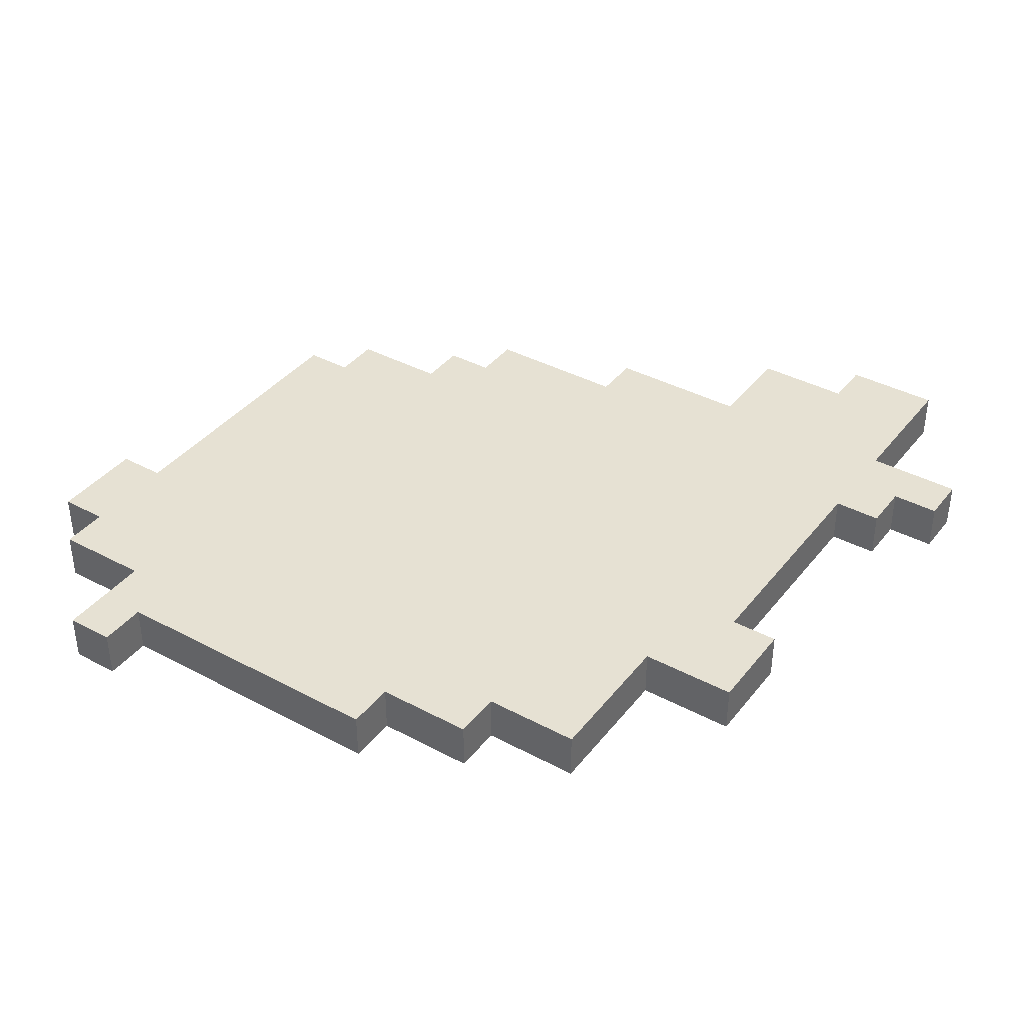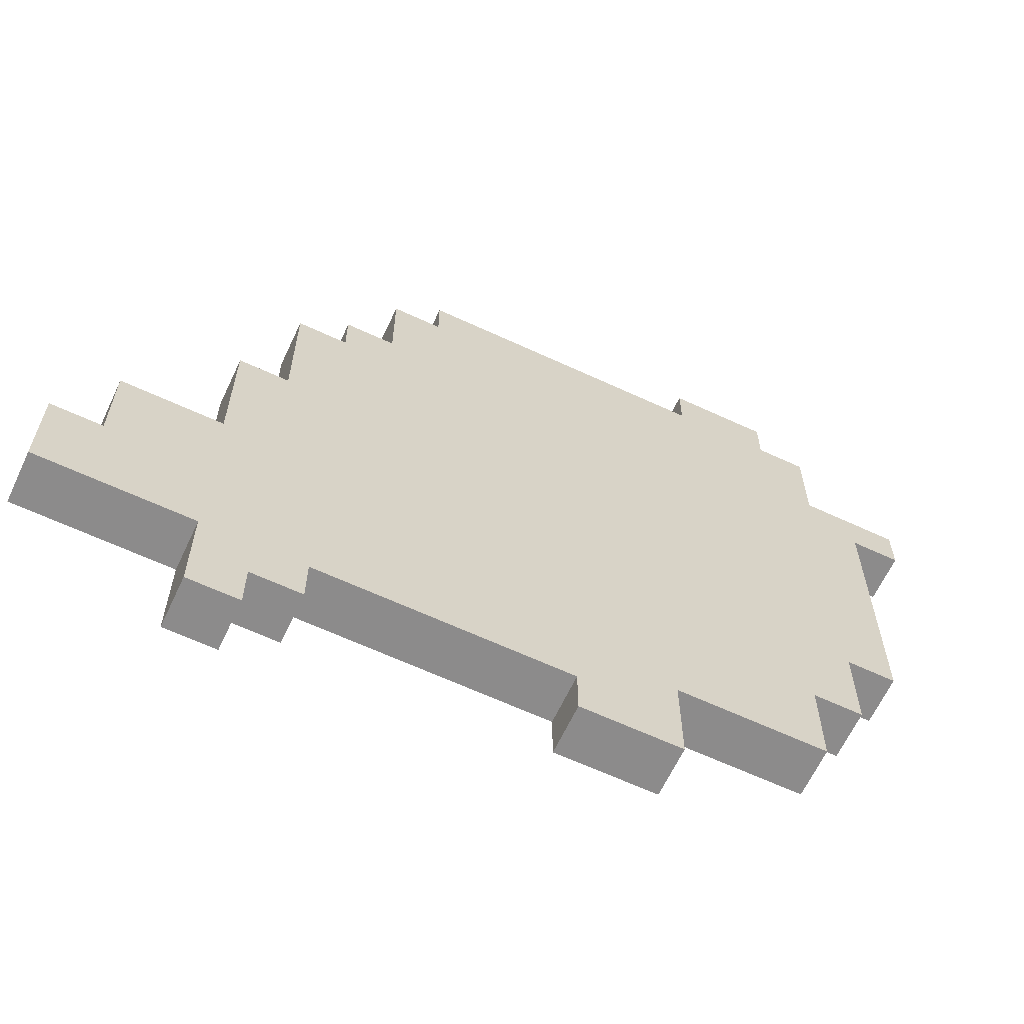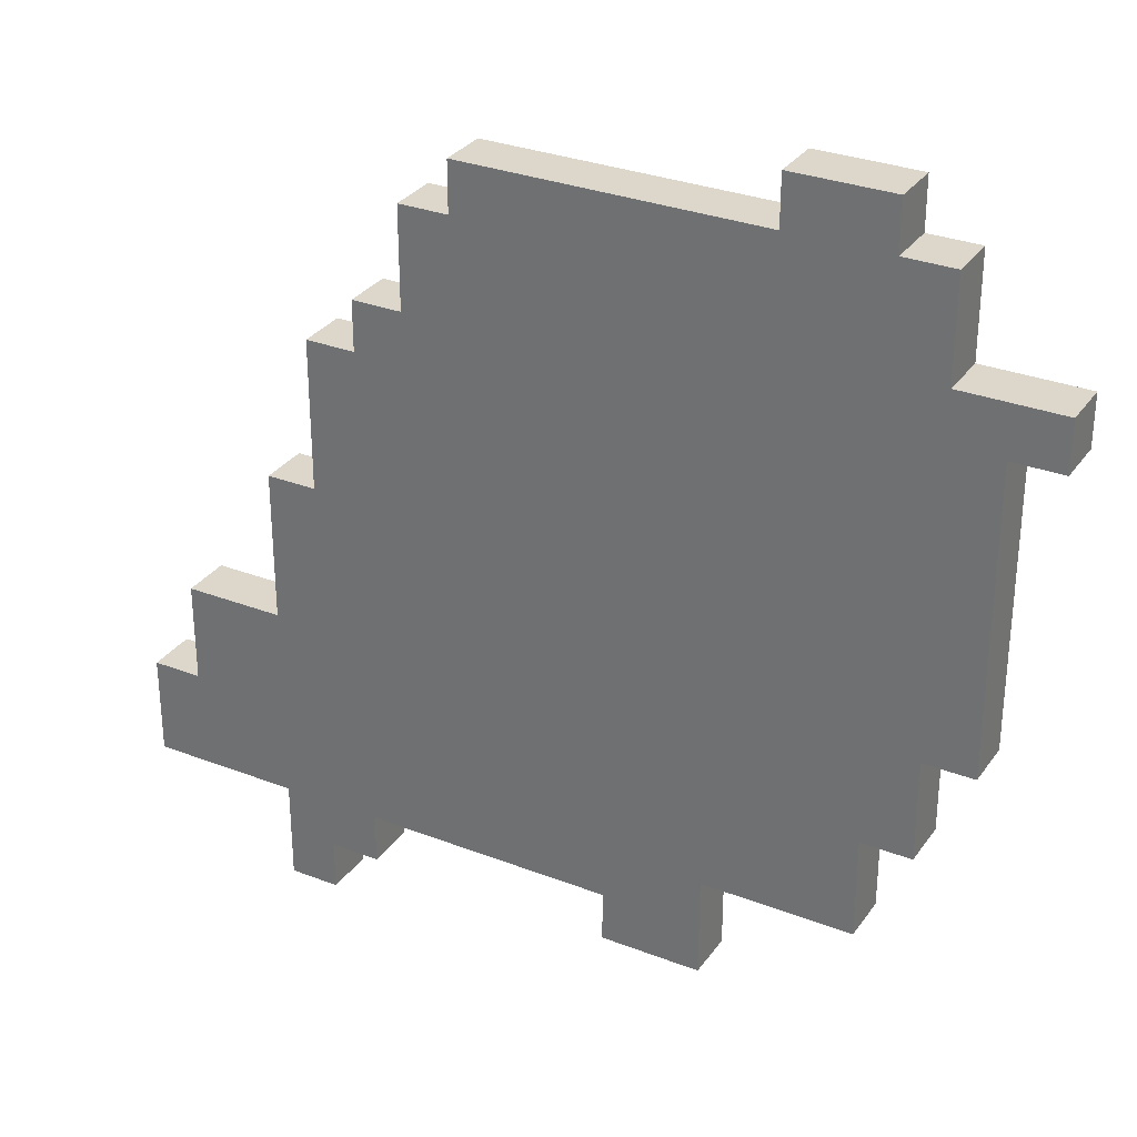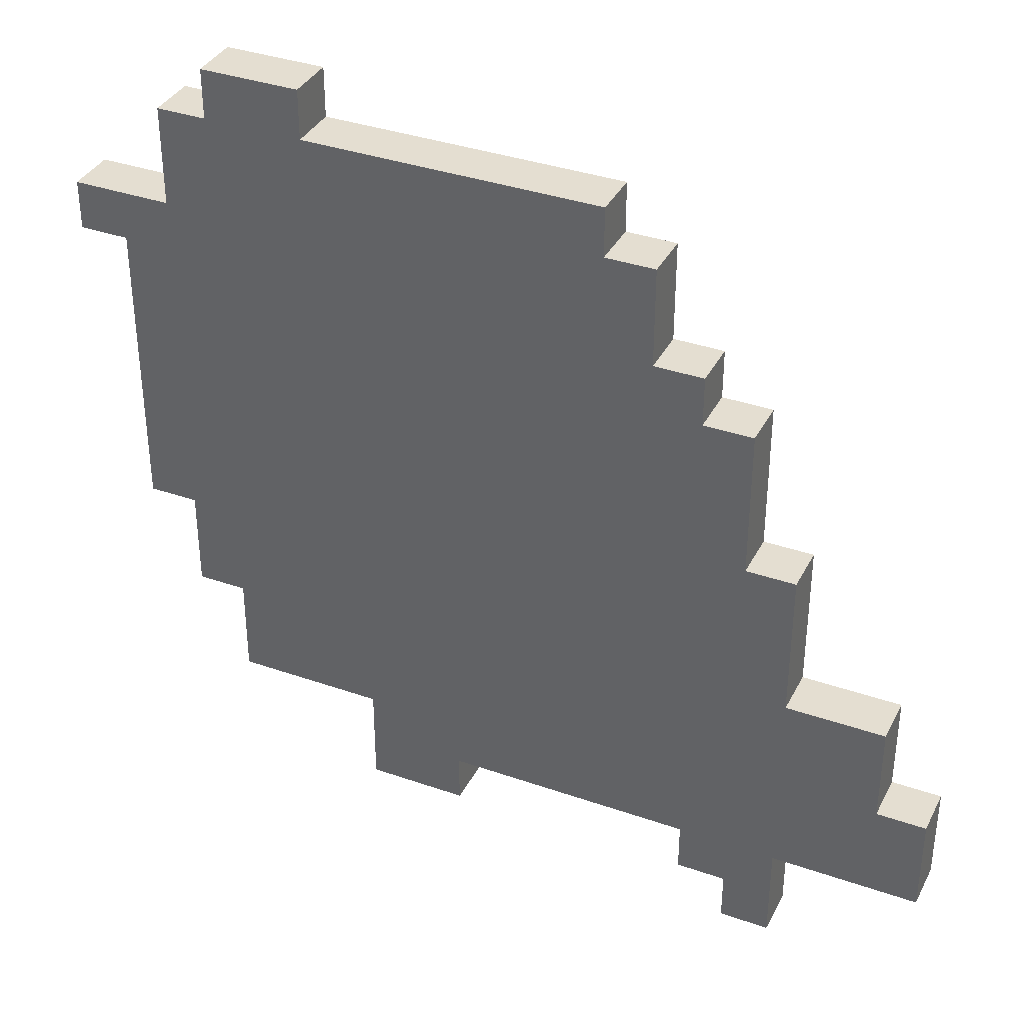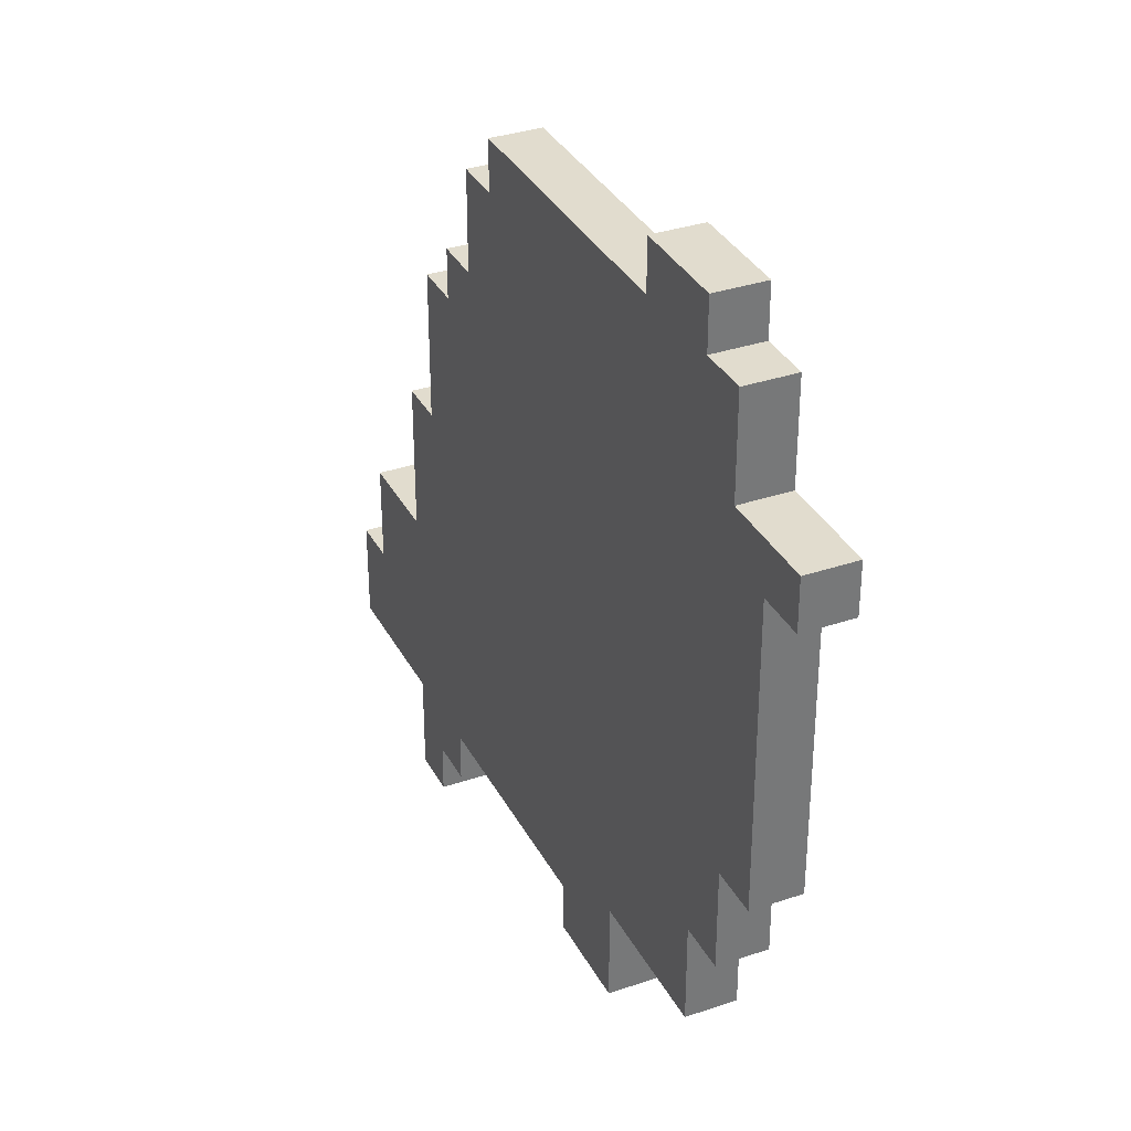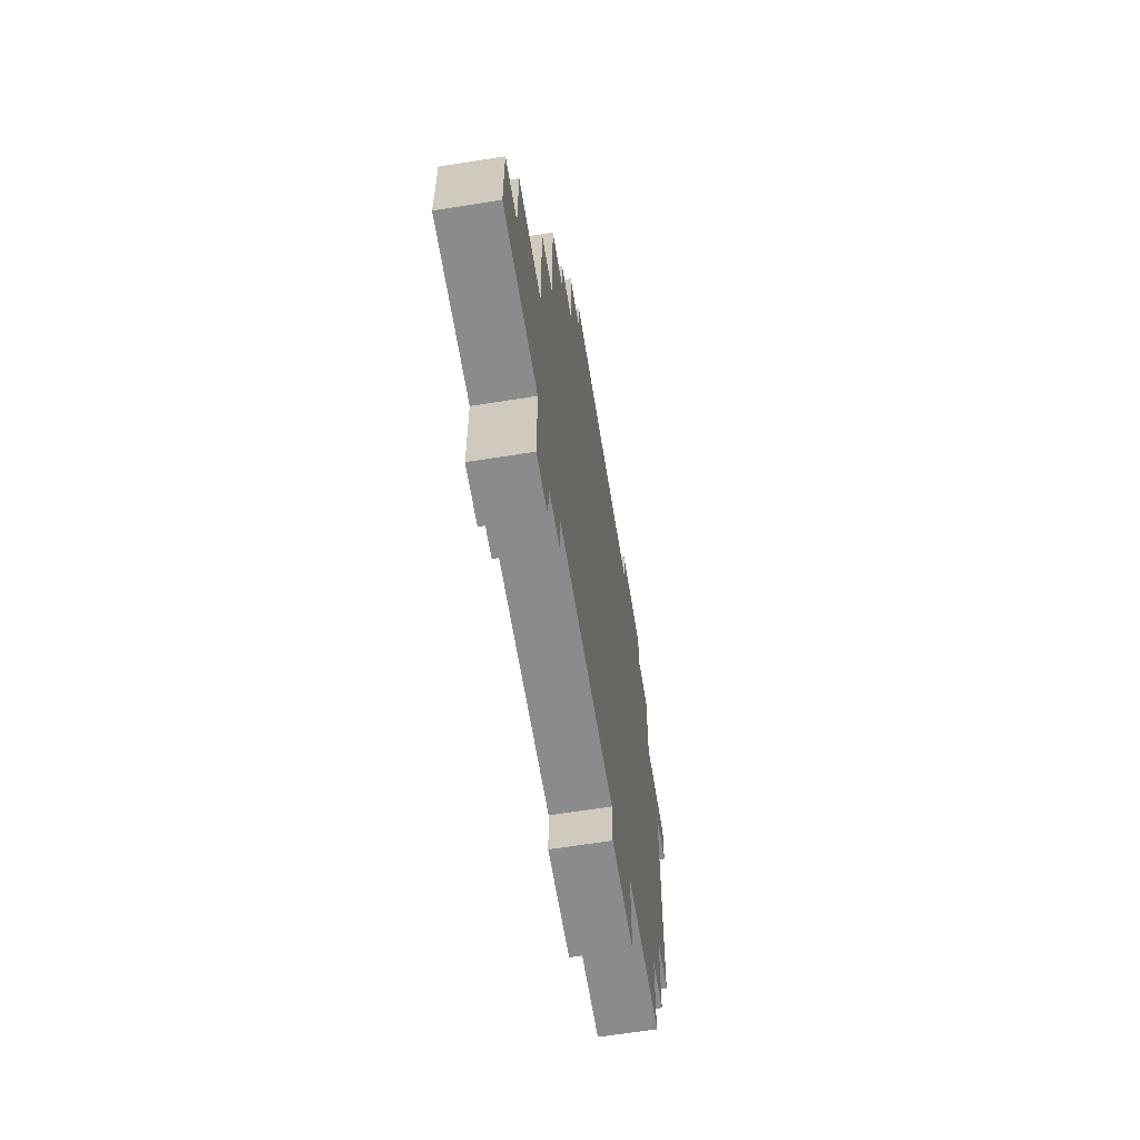
<metadata>
{"format":"obj","ext":"obj","renderer":"f3d","projection":"perspective","resolution":1024,"background":"white","views":[{"elev":38.7,"azim":123.9,"up":"+Y"},{"elev":-64.0,"azim":-25.1,"up":"+Z"},{"elev":30.8,"azim":29.0,"up":"+Z"},{"elev":36.4,"azim":-155.5,"up":"+Z"},{"elev":34.1,"azim":65.4,"up":"+Z"},{"elev":-63.8,"azim":-80.8,"up":"+Z"}]}
</metadata>
<code>
o
v -1.8 0.8 -0.2
v -1.8 0.8 -0.4
v -1.8 0.9 -0.2
v -1.8 0.9 -0.4
v -1.7 0.8 -1.192e-07
v -1.7 0.8 -0.2
v -1.7 0.9 -1.192e-07
v -1.7 0.9 -0.2
v -1.5 0.8 0.3
v -1.5 0.8 -1.192e-07
v -1.5 0.8 -0.4
v -1.5 0.8 -0.6
v -1.5 0.9 0.3
v -1.5 0.9 -1.192e-07
v -1.5 0.9 -0.4
v -1.5 0.9 -0.6
v -1.4 0.8 0.6
v -1.4 0.8 0.3
v -1.4 0.9 0.6
v -1.4 0.9 0.3
v -1.3 0.8 0.7
v -1.3 0.8 0.6
v -1.3 0.9 0.7
v -1.3 0.9 0.6
v -1.2 0.8 0.9
v -1.2 0.8 0.7
v -1.2 0.9 0.9
v -1.2 0.9 0.7
v -1.1 0.8 1
v -1.1 0.8 0.9
v -1.1 0.9 1
v -1.1 0.9 0.9
v -0.8 0.8 -0.4
v -0.8 0.8 -0.5
v -0.8 0.9 -0.4
v -0.8 0.9 -0.5
v -0.5 0.8 1.1
v -0.5 0.8 1
v -0.5 0.9 1.1
v -0.5 0.9 1
v -1.4 0.8 -0.5
v -1.4 0.8 -0.6
v -1.4 0.9 -0.5
v -1.4 0.9 -0.6
v -1.3 0.8 -0.4
v -1.3 0.8 -0.5
v -1.3 0.9 -0.4
v -1.3 0.9 -0.5
v -0.6 0.8 -0.3
v -0.6 0.8 -0.5
v -0.6 0.9 -0.3
v -0.6 0.9 -0.5
v -0.3 0.8 1.1
v -0.3 0.8 1
v -0.3 0.8 -0.1
v -0.3 0.8 -0.3
v -0.3 0.9 1.1
v -0.3 0.9 1
v -0.3 0.9 -0.1
v -0.3 0.9 -0.3
v -0.2 0.8 1
v -0.2 0.8 0.8
v -0.2 0.8 0.1
v -0.2 0.8 -0.1
v -0.2 0.9 1
v -0.2 0.9 0.8
v -0.2 0.9 0.1
v -0.2 0.9 -0.1
v -0.1 0.8 0.7
v -0.1 0.8 0.1
v -0.1 0.9 0.7
v -0.1 0.9 0.1
v -1.192e-07 0.8 0.8
v -1.192e-07 0.8 0.7
v -1.192e-07 0.9 0.8
v -1.192e-07 0.9 0.7
v -0.5 0.8 1.1
v -0.5 0.9 1.1
v -0.4 0.8 1.1
v -0.4 0.9 1.1
v -0.3 0.8 1.1
v -0.3 0.9 1.1
v -1.1 0.8 1
v -1.1 0.9 1
v -0.5 0.8 1
v -0.5 0.9 1
v -0.3 0.8 1
v -0.3 0.9 1
v -0.2 0.8 1
v -0.2 0.9 1
v -1.2 0.8 0.9
v -1.2 0.9 0.9
v -1.1 0.8 0.9
v -1.1 0.9 0.9
v -0.2 0.8 0.8
v -0.2 0.9 0.8
v -1.192e-07 0.8 0.8
v -1.192e-07 0.9 0.8
v -1.3 0.8 0.7
v -1.3 0.9 0.7
v -1.2 0.8 0.7
v -1.2 0.9 0.7
v -1.4 0.8 0.6
v -1.4 0.9 0.6
v -1.3 0.8 0.6
v -1.3 0.9 0.6
v -1.5 0.8 0.3
v -1.5 0.9 0.3
v -1.4 0.8 0.3
v -1.4 0.9 0.3
v -1.7 0.8 -1.192e-07
v -1.7 0.9 -1.192e-07
v -1.5 0.8 -1.192e-07
v -1.5 0.9 -1.192e-07
v -1.8 0.8 -0.2
v -1.8 0.9 -0.2
v -1.7 0.8 -0.2
v -1.7 0.9 -0.2
v -0.1 0.8 0.7
v -0.1 0.9 0.7
v -1.192e-07 0.8 0.7
v -1.192e-07 0.9 0.7
v -0.2 0.8 0.1
v -0.2 0.9 0.1
v -0.1 0.8 0.1
v -0.1 0.9 0.1
v -0.3 0.8 -0.1
v -0.3 0.9 -0.1
v -0.2 0.8 -0.1
v -0.2 0.9 -0.1
v -0.6 0.8 -0.3
v -0.6 0.9 -0.3
v -0.3 0.8 -0.3
v -0.3 0.9 -0.3
v -1.8 0.8 -0.4
v -1.8 0.9 -0.4
v -1.5 0.8 -0.4
v -1.5 0.9 -0.4
v -1.3 0.8 -0.4
v -1.3 0.9 -0.4
v -0.8 0.8 -0.4
v -0.8 0.9 -0.4
v -1.4 0.8 -0.5
v -1.4 0.9 -0.5
v -1.3 0.8 -0.5
v -1.3 0.9 -0.5
v -0.8 0.8 -0.5
v -0.8 0.9 -0.5
v -0.6 0.8 -0.5
v -0.6 0.9 -0.5
v -1.5 0.8 -0.6
v -1.5 0.9 -0.6
v -1.4 0.8 -0.6
v -1.4 0.9 -0.6
v -0.5 0.8 1.1
v -0.4 0.8 1.1
v -0.3 0.8 1.1
v -1.1 0.8 1
v -0.5 0.8 1
v -0.4 0.8 1
v -0.3 0.8 1
v -0.2 0.8 1
v -1.2 0.8 0.9
v -1.1 0.8 0.9
v -0.4 0.8 0.9
v -0.3 0.8 0.9
v -0.2 0.8 0.8
v -1.192e-07 0.8 0.8
v -1.3 0.8 0.7
v -1.2 0.8 0.7
v -0.1 0.8 0.7
v -1.192e-07 0.8 0.7
v -1.4 0.8 0.6
v -1.3 0.8 0.6
v -1.5 0.8 0.3
v -1.4 0.8 0.3
v -0.2 0.8 0.1
v -0.1 0.8 0.1
v -1.7 0.8 -1.192e-07
v -1.5 0.8 -1.192e-07
v -1.3 0.8 -1.192e-07
v -1.2 0.8 -1.192e-07
v -1.3 0.8 -0.1
v -1.2 0.8 -0.1
v -1.1 0.8 -0.1
v -0.7 0.8 -0.1
v -0.6 0.8 -0.1
v -0.3 0.8 -0.1
v -0.2 0.8 -0.1
v -1.8 0.8 -0.2
v -1.7 0.8 -0.2
v -1.5 0.8 -0.2
v -1.3 0.8 -0.2
v -1.1 0.8 -0.2
v -1 0.8 -0.2
v -0.7 0.8 -0.2
v -0.6 0.8 -0.2
v -0.4 0.8 -0.2
v -1.3 0.8 -0.3
v -1.2 0.8 -0.3
v -1 0.8 -0.3
v -0.6 0.8 -0.3
v -0.3 0.8 -0.3
v -1.8 0.8 -0.4
v -1.5 0.8 -0.4
v -1.3 0.8 -0.4
v -0.8 0.8 -0.4
v -1.4 0.8 -0.5
v -1.3 0.8 -0.5
v -0.8 0.8 -0.5
v -0.6 0.8 -0.5
v -1.5 0.8 -0.6
v -1.4 0.8 -0.6
v -0.5 0.9 1.1
v -0.4 0.9 1.1
v -0.3 0.9 1.1
v -1.1 0.9 1
v -0.5 0.9 1
v -0.4 0.9 1
v -0.3 0.9 1
v -0.2 0.9 1
v -1.2 0.9 0.9
v -1.1 0.9 0.9
v -0.4 0.9 0.9
v -0.3 0.9 0.9
v -0.2 0.9 0.8
v -1.192e-07 0.9 0.8
v -1.3 0.9 0.7
v -1.2 0.9 0.7
v -0.1 0.9 0.7
v -1.192e-07 0.9 0.7
v -1.4 0.9 0.6
v -1.3 0.9 0.6
v -1.5 0.9 0.3
v -1.4 0.9 0.3
v -0.2 0.9 0.1
v -0.1 0.9 0.1
v -1.7 0.9 -1.192e-07
v -1.5 0.9 -1.192e-07
v -1.3 0.9 -1.192e-07
v -1.2 0.9 -1.192e-07
v -1.3 0.9 -0.1
v -1.2 0.9 -0.1
v -1.1 0.9 -0.1
v -0.7 0.9 -0.1
v -0.6 0.9 -0.1
v -0.3 0.9 -0.1
v -0.2 0.9 -0.1
v -1.8 0.9 -0.2
v -1.7 0.9 -0.2
v -1.5 0.9 -0.2
v -1.3 0.9 -0.2
v -1.1 0.9 -0.2
v -1 0.9 -0.2
v -0.7 0.9 -0.2
v -0.6 0.9 -0.2
v -0.4 0.9 -0.2
v -1.3 0.9 -0.3
v -1.2 0.9 -0.3
v -1 0.9 -0.3
v -0.6 0.9 -0.3
v -0.3 0.9 -0.3
v -1.8 0.9 -0.4
v -1.5 0.9 -0.4
v -1.3 0.9 -0.4
v -0.8 0.9 -0.4
v -1.4 0.9 -0.5
v -1.3 0.9 -0.5
v -0.8 0.9 -0.5
v -0.6 0.9 -0.5
v -1.5 0.9 -0.6
v -1.4 0.9 -0.6
f 3 2 1
f 4 2 3
f 7 6 5
f 8 6 7
f 13 10 9
f 14 10 13
f 15 12 11
f 16 12 15
f 19 18 17
f 20 18 19
f 23 22 21
f 24 22 23
f 27 26 25
f 28 26 27
f 31 30 29
f 32 30 31
f 35 34 33
f 36 34 35
f 39 38 37
f 40 38 39
f 41 42 43
f 43 42 44
f 45 46 47
f 47 46 48
f 49 50 51
f 51 50 52
f 53 54 57
f 57 54 58
f 55 56 59
f 59 56 60
f 61 62 65
f 65 62 66
f 63 64 67
f 67 64 68
f 69 70 71
f 71 70 72
f 73 74 75
f 75 74 76
f 79 78 77
f 80 78 79
f 81 80 79
f 82 80 81
f 85 84 83
f 86 84 85
f 89 88 87
f 90 88 89
f 93 92 91
f 94 92 93
f 97 96 95
f 98 96 97
f 101 100 99
f 102 100 101
f 105 104 103
f 106 104 105
f 109 108 107
f 110 108 109
f 113 112 111
f 114 112 113
f 117 116 115
f 118 116 117
f 119 120 121
f 121 120 122
f 123 124 125
f 125 124 126
f 127 128 129
f 129 128 130
f 131 132 133
f 133 132 134
f 135 136 137
f 137 136 138
f 139 140 141
f 141 140 142
f 143 144 145
f 145 144 146
f 147 148 149
f 149 148 150
f 151 152 153
f 153 152 154
f 159 156 155
f 160 157 156
f 160 156 159
f 161 157 160
f 164 159 158
f 164 160 159
f 164 161 160
f 165 161 164
f 166 162 161
f 166 161 165
f 167 166 165
f 167 162 166
f 170 165 164
f 170 164 163
f 171 168 167
f 172 168 171
f 174 170 169
f 176 174 173
f 177 167 165
f 177 171 167
f 178 171 177
f 180 176 175
f 181 174 176
f 181 170 174
f 181 176 180
f 182 165 170
f 182 170 181
f 183 181 180
f 183 182 181
f 184 165 182
f 184 182 183
f 185 165 184
f 186 165 185
f 187 165 186
f 188 177 165
f 189 177 188
f 191 180 179
f 192 183 180
f 192 184 183
f 192 180 191
f 193 184 192
f 194 185 184
f 194 186 185
f 195 186 194
f 196 187 186
f 196 186 195
f 197 165 187
f 197 187 196
f 198 188 165
f 198 165 197
f 199 191 190
f 199 184 193
f 199 193 192
f 199 192 191
f 200 194 184
f 200 184 199
f 200 195 194
f 201 196 195
f 201 195 200
f 201 197 196
f 202 198 197
f 202 197 201
f 203 188 198
f 203 198 202
f 204 202 201
f 204 200 199
f 204 199 190
f 204 201 200
f 205 202 204
f 206 202 205
f 207 202 206
f 208 206 205
f 209 206 208
f 210 202 207
f 211 202 210
f 212 208 205
f 213 208 212
f 214 215 218
f 215 216 219
f 218 215 219
f 219 216 220
f 217 218 223
f 218 219 223
f 219 220 223
f 223 220 224
f 220 221 225
f 224 220 225
f 224 225 226
f 225 221 226
f 223 224 229
f 222 223 229
f 226 227 230
f 230 227 231
f 228 229 233
f 232 233 235
f 224 226 236
f 226 230 236
f 236 230 237
f 234 235 239
f 235 233 240
f 233 229 240
f 239 235 240
f 229 224 241
f 240 229 241
f 239 240 242
f 240 241 242
f 241 224 243
f 242 241 243
f 243 224 244
f 244 224 245
f 245 224 246
f 224 236 247
f 247 236 248
f 238 239 250
f 239 242 251
f 242 243 251
f 250 239 251
f 251 243 252
f 243 244 253
f 244 245 253
f 253 245 254
f 245 246 255
f 254 245 255
f 246 224 256
f 255 246 256
f 224 247 257
f 256 224 257
f 249 250 258
f 252 243 258
f 251 252 258
f 250 251 258
f 243 253 259
f 258 243 259
f 253 254 259
f 254 255 260
f 259 254 260
f 255 256 260
f 256 257 261
f 260 256 261
f 257 247 262
f 261 257 262
f 260 261 263
f 258 259 263
f 249 258 263
f 259 260 263
f 263 261 264
f 264 261 265
f 265 261 266
f 264 265 267
f 267 265 268
f 266 261 269
f 269 261 270
f 264 267 271
f 271 267 272

</code>
